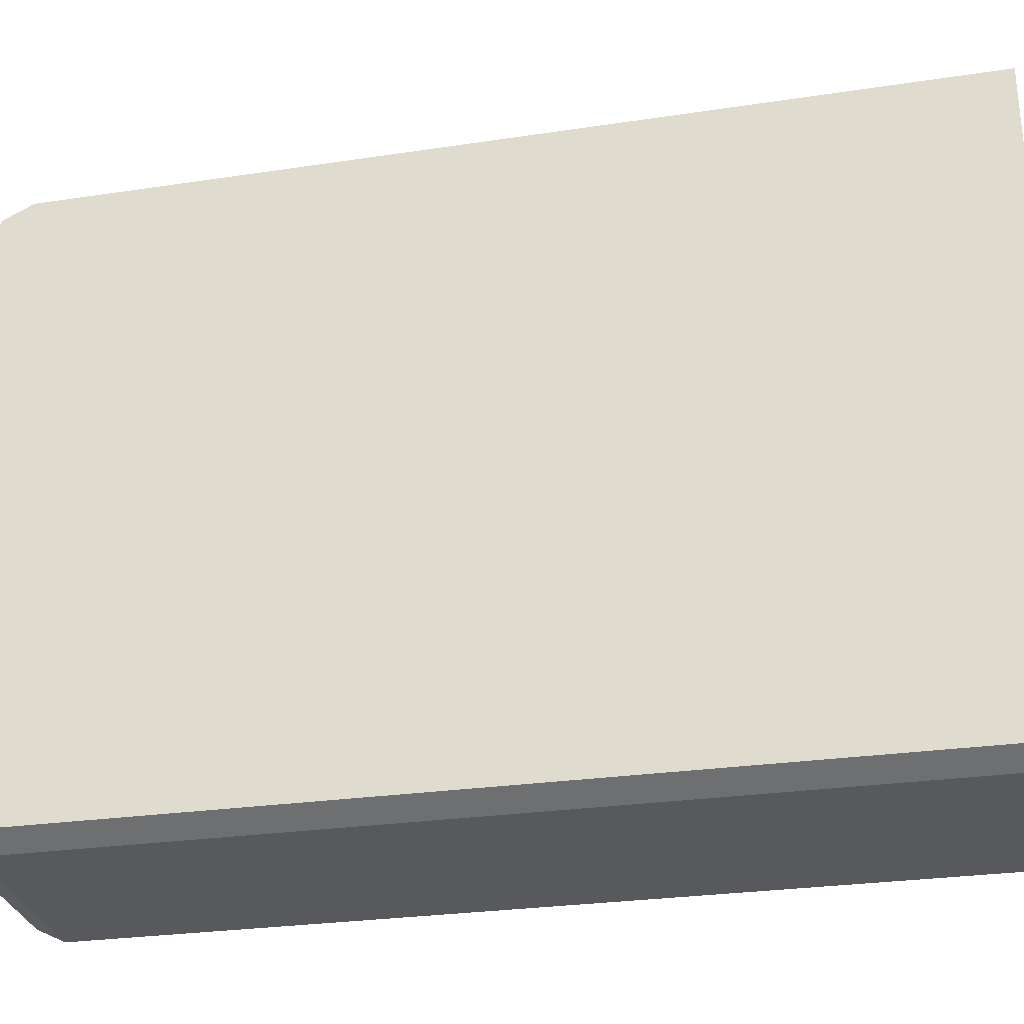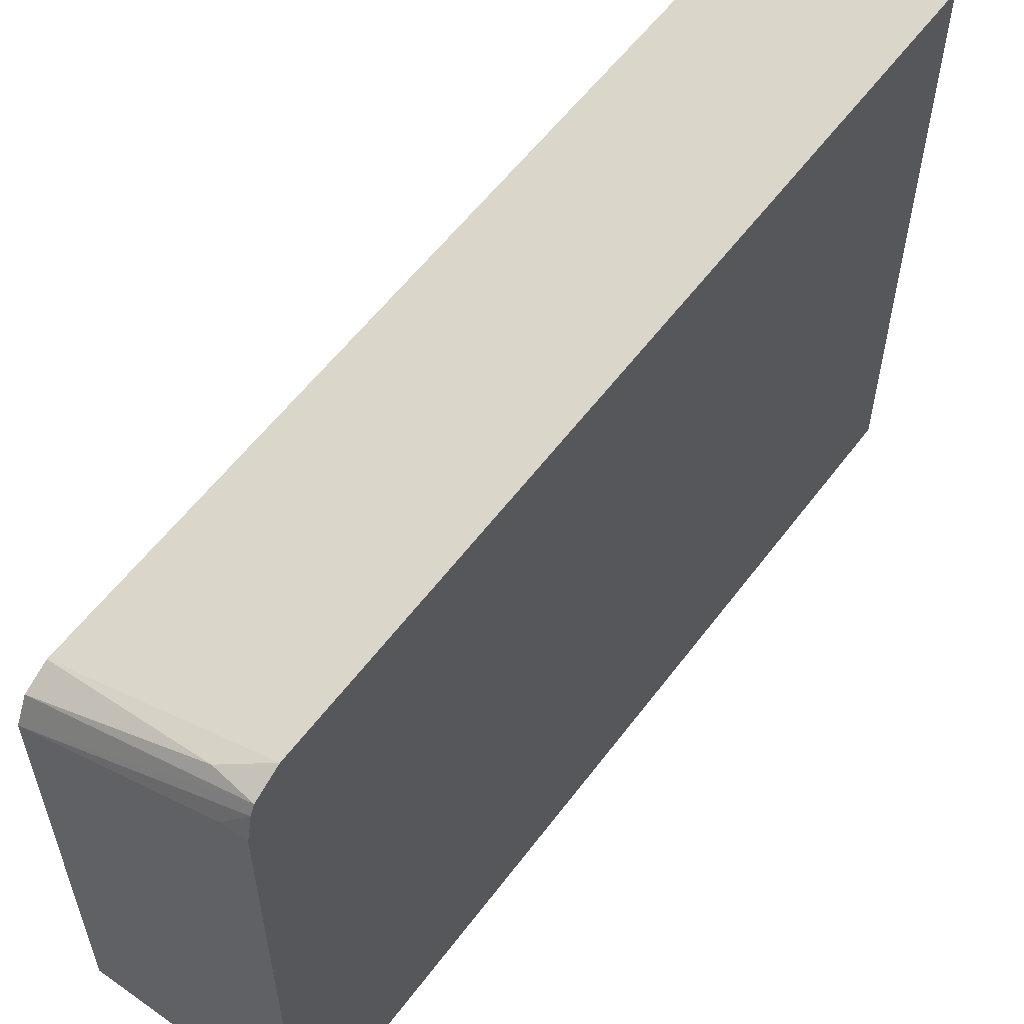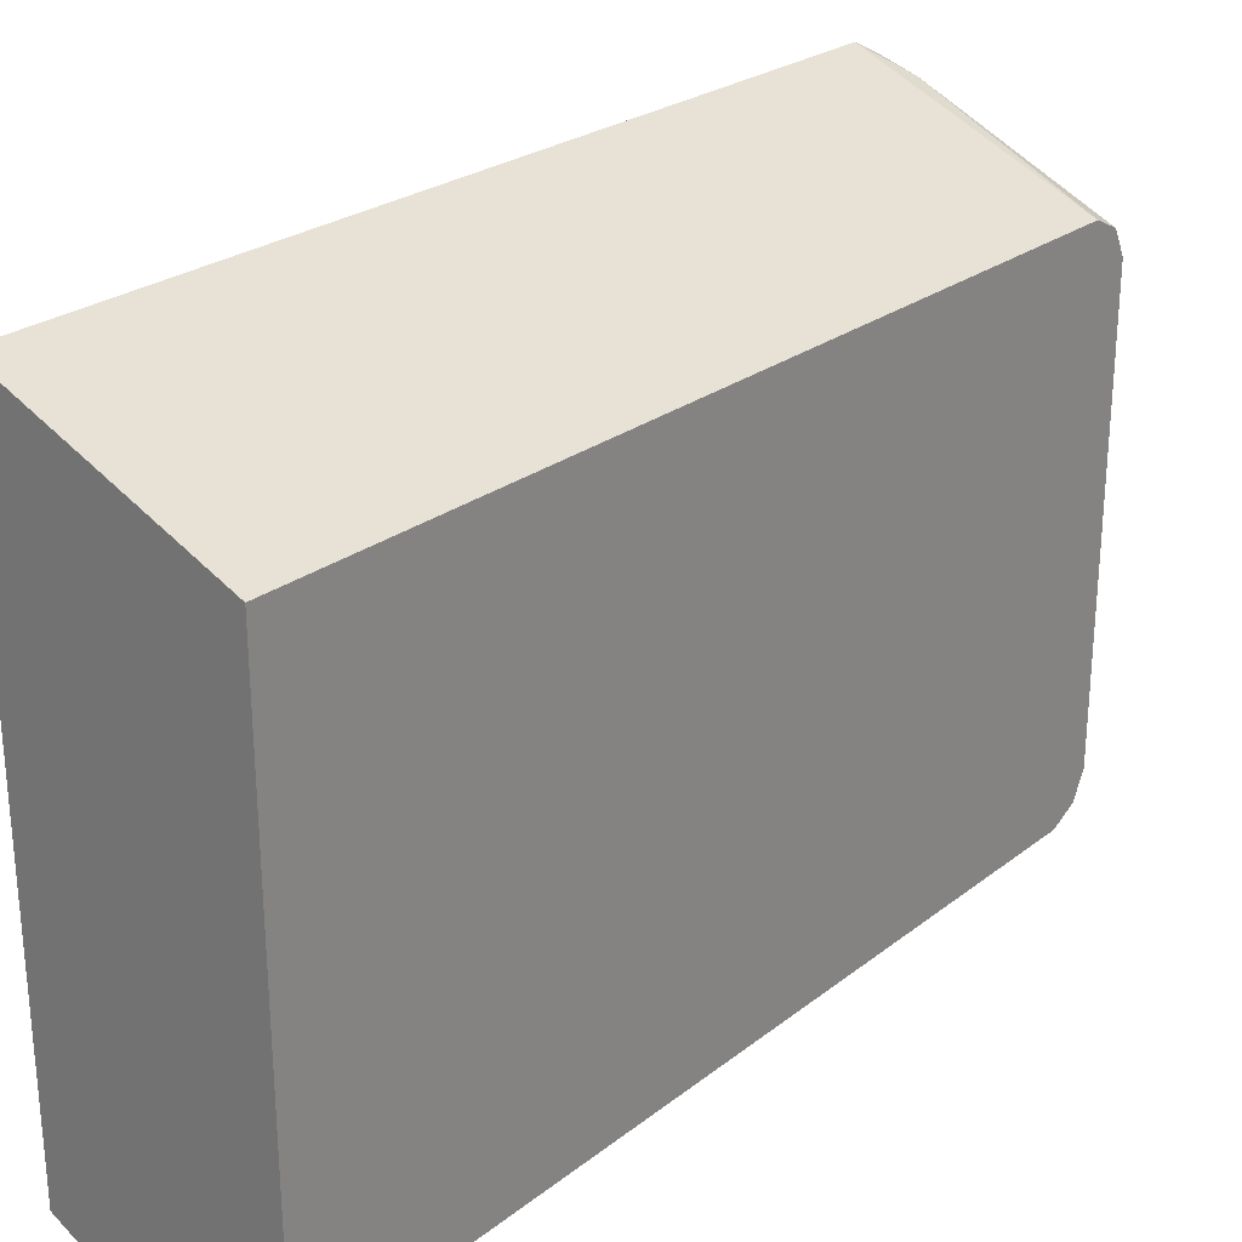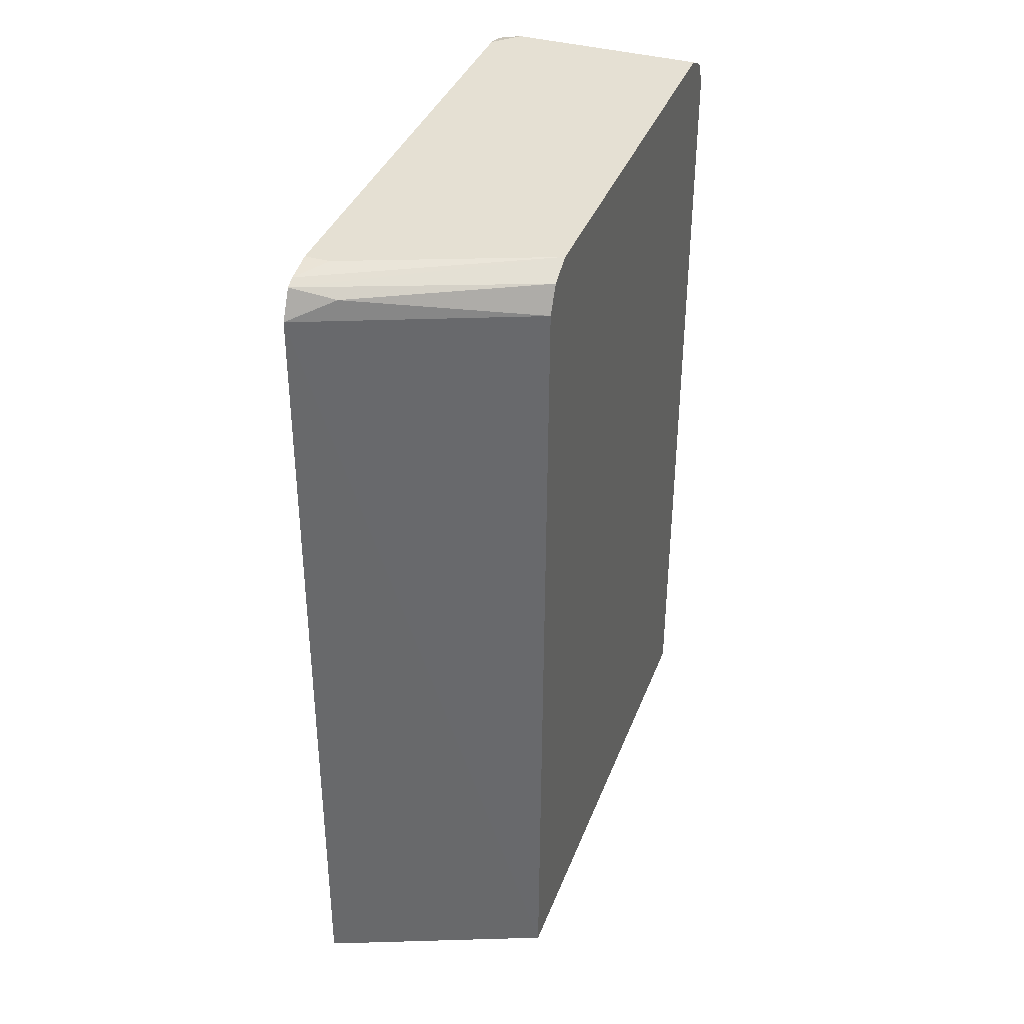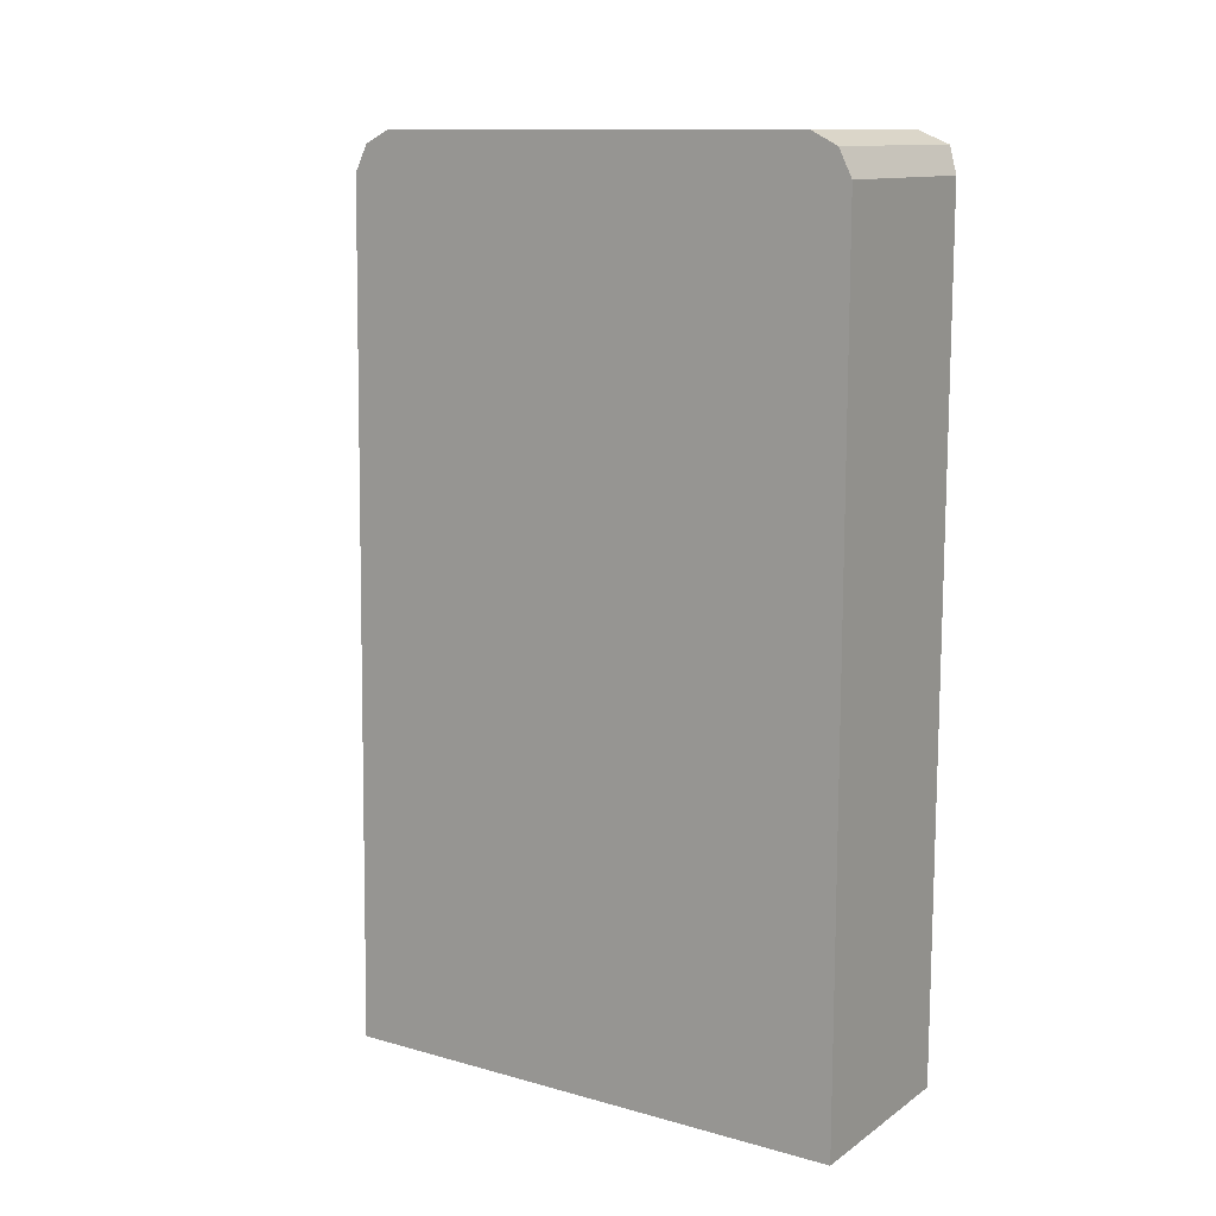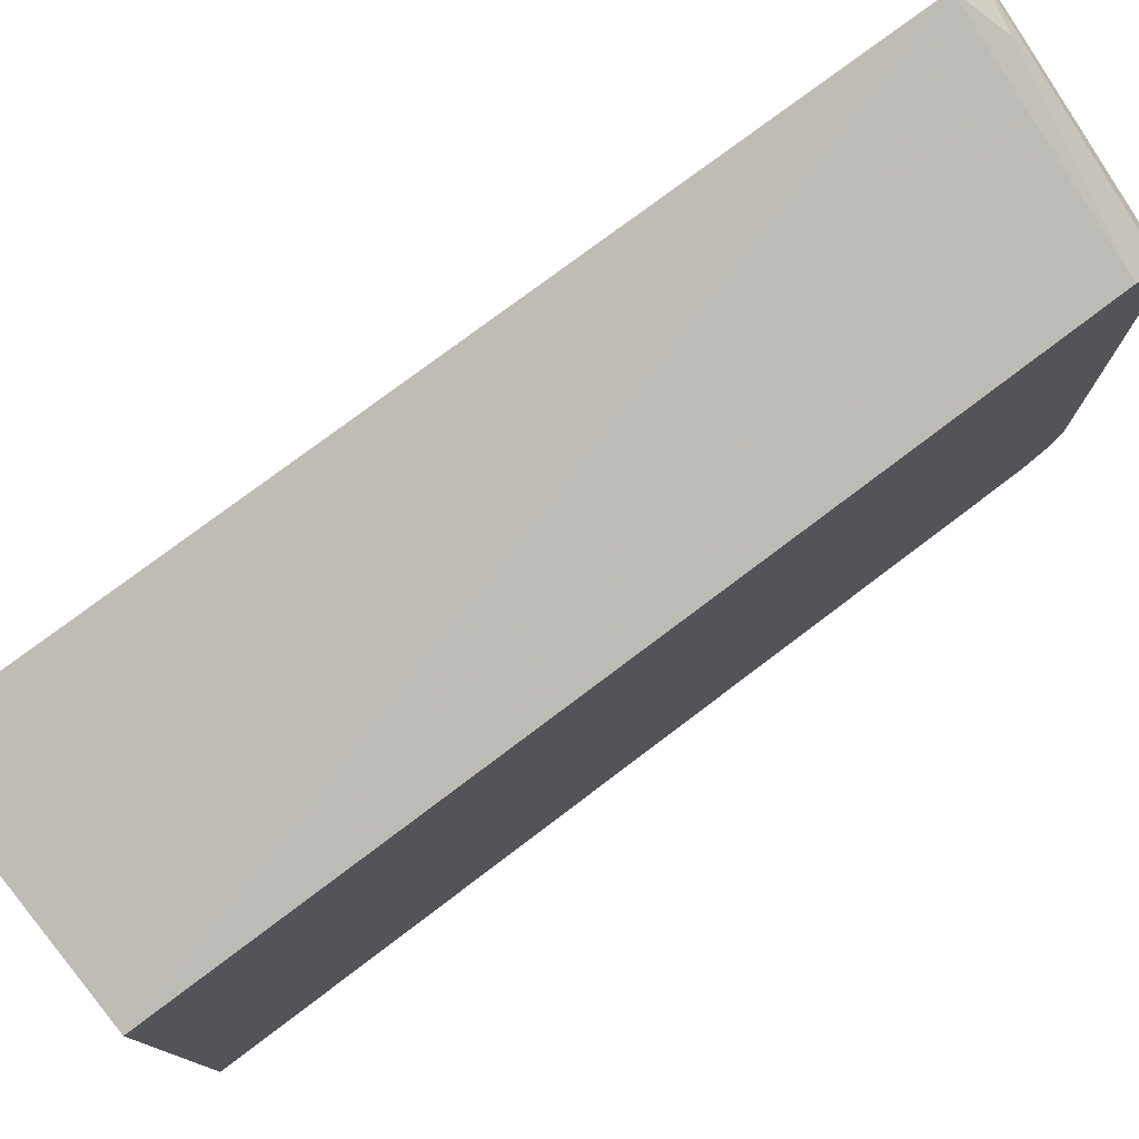
<metadata>
{"format":"obj","ext":"obj","renderer":"f3d","projection":"perspective","resolution":1024,"background":"white","views":[{"elev":-29.2,"azim":-78.2,"up":"+Z"},{"elev":56.4,"azim":-143.7,"up":"+Z"},{"elev":26.6,"azim":40.0,"up":"+Z"},{"elev":38.2,"azim":19.8,"up":"+Y"},{"elev":12.1,"azim":123.3,"up":"+Y"},{"elev":77.5,"azim":52.9,"up":"+Z"}]}
</metadata>
<code>
v -0.1773 0.01168 -0.1709
v -0.1773 0.01168 -0.6513
v 0.0001061 0.01168 -0.242
v -0.1773 0.6927 -0.1791
v -0.1574 0.01168 -0.6613
v -0.1773 0.6927 -0.6513
v 0.0001061 0.01168 -0.6613
v 0.0001061 0.6927 -0.2519
v -0.1417 0.7085 -0.1968
v -0.1773 0.6939 -0.1796
v -0.1574 0.6927 -0.6613
v -0.1773 0.695 -0.6507
v -0.1679 0.7137 -0.6507
v 0.0001061 0.6927 -0.6613
v 0.0001061 0.7138 -0.2625
v -0.1773 0.7154 -0.1903
v -0.1773 0.7099 -0.647
v 0.0001061 0.7137 -0.6507
v -0.1773 0.7147 -0.6429
v -0.1574 0.7242 -0.6298
v 0.0001061 0.7242 -0.2834
v -0.1773 0.7192 -0.1981
v 0.0001061 0.7242 -0.6298
v -0.1773 0.7198 -0.6298
v -0.1773 0.7242 -0.6099
v -0.1574 0.7242 -0.2204
v -0.1773 0.7242 -0.2204
f 5 14 7
f 13 17 19
f 6 13 11
f 8 15 9
f 9 15 16
f 9 16 10
f 11 13 18
f 11 18 14
f 12 17 13
f 13 19 20
f 20 27 26
f 13 23 18
f 15 21 16
f 16 21 22
f 19 24 20
f 20 25 27
f 20 26 21
f 20 21 23
f 20 24 25
f 21 26 22
f 22 26 27
f 5 11 14
f 13 20 23
f 4 9 10
f 6 12 13
f 3 8 4
f 4 8 9
f 1 2 5
f 1 5 7
f 1 7 3
f 1 4 10
f 1 10 16
f 1 16 22
f 1 22 27
f 1 27 25
f 1 25 24
f 1 24 19
f 1 3 4
f 1 17 12
f 1 19 17
f 3 21 15
f 3 23 21
f 3 15 8
f 3 14 18
f 3 18 23
f 2 11 5
f 2 6 11
f 1 6 2
f 1 12 6
f 3 7 14

</code>
